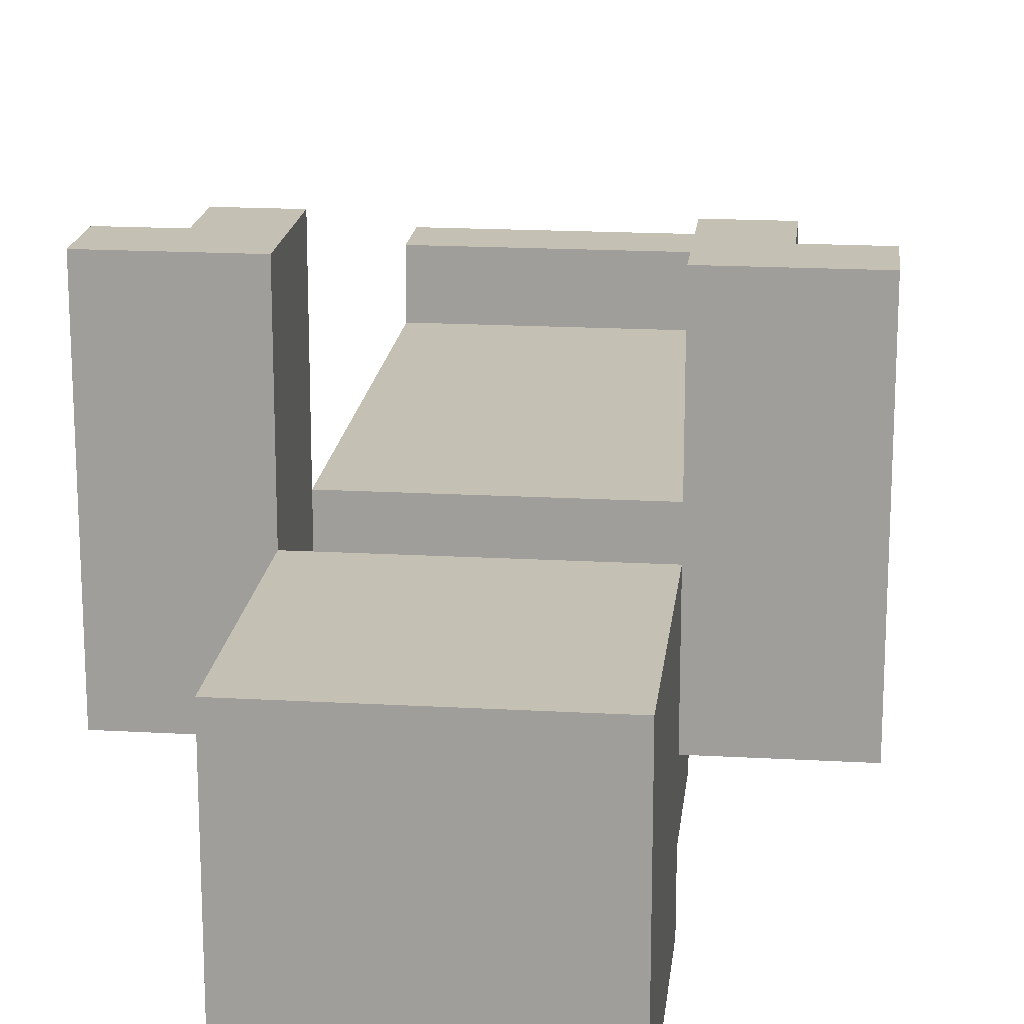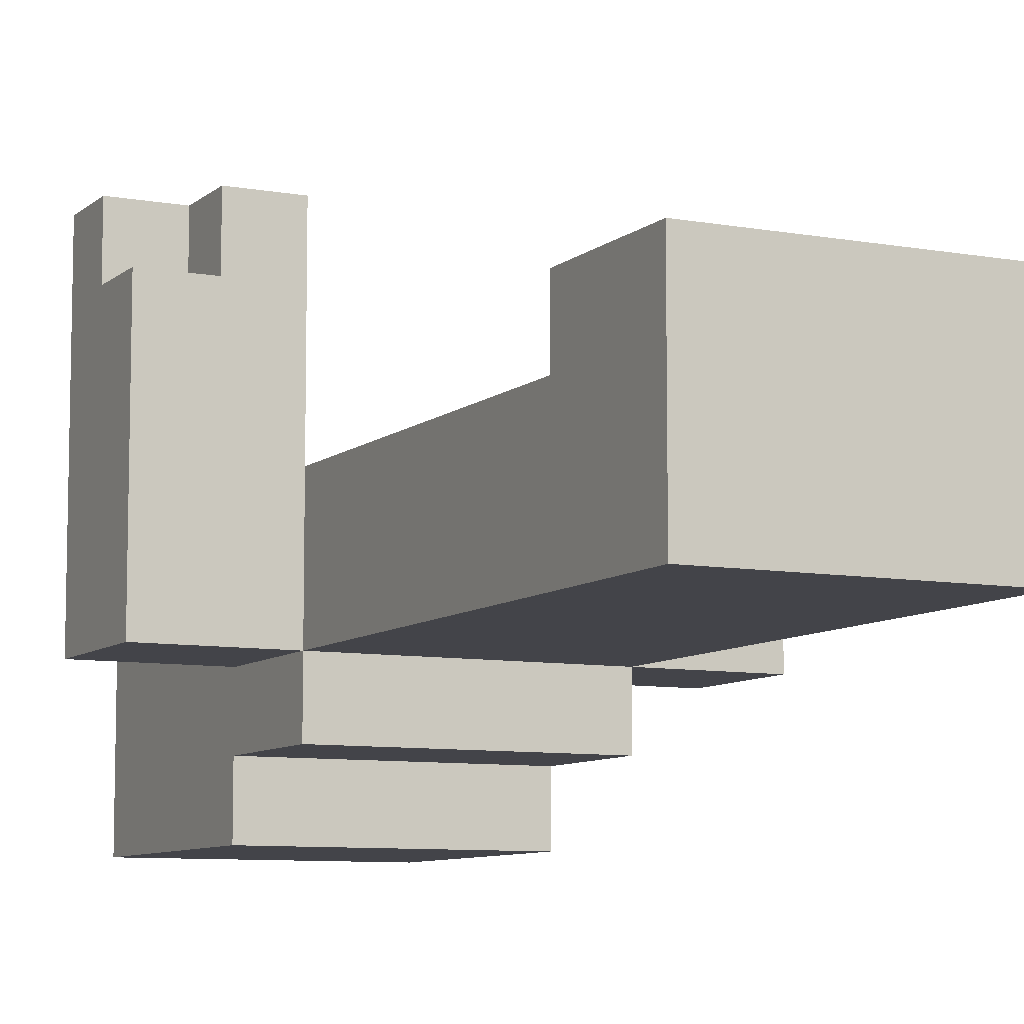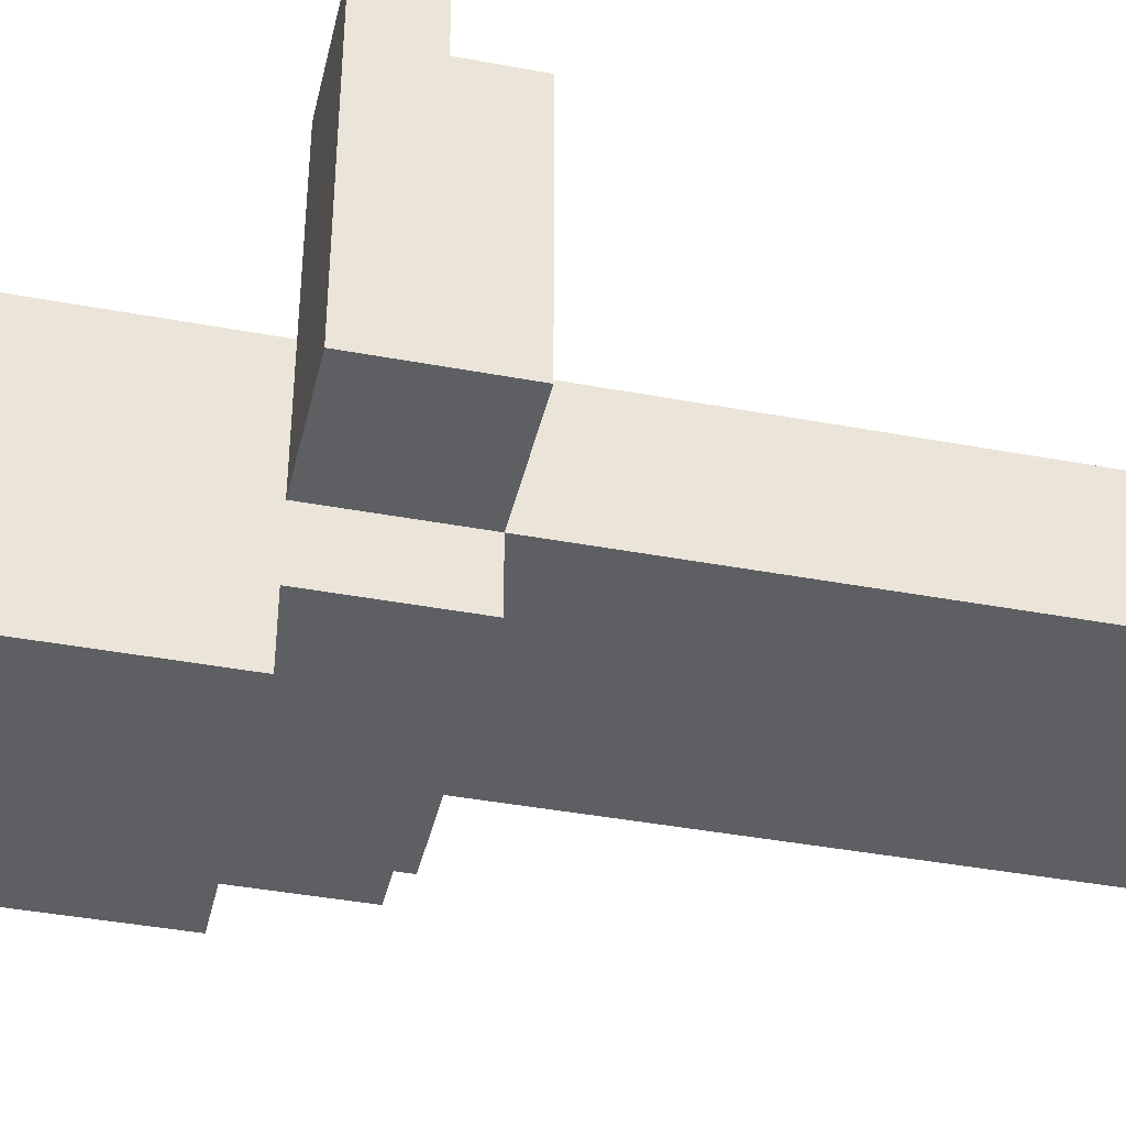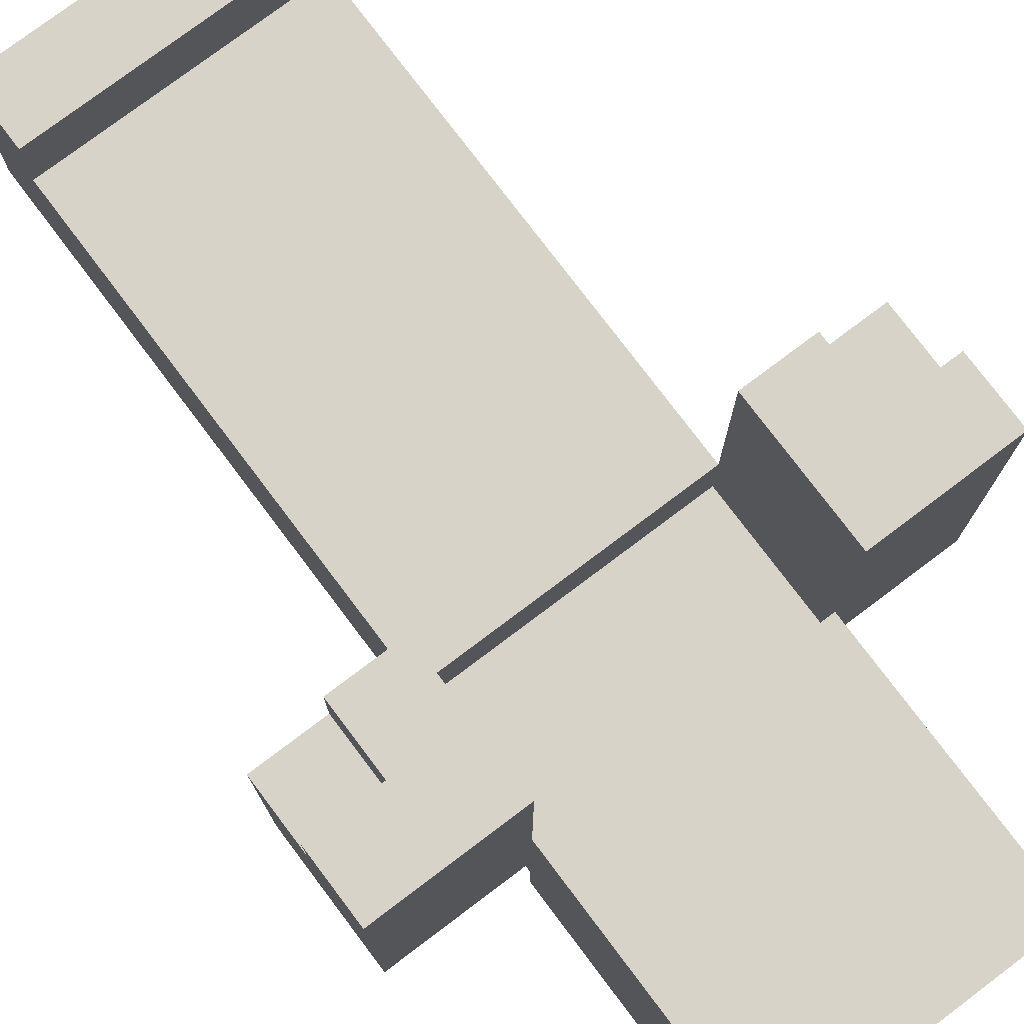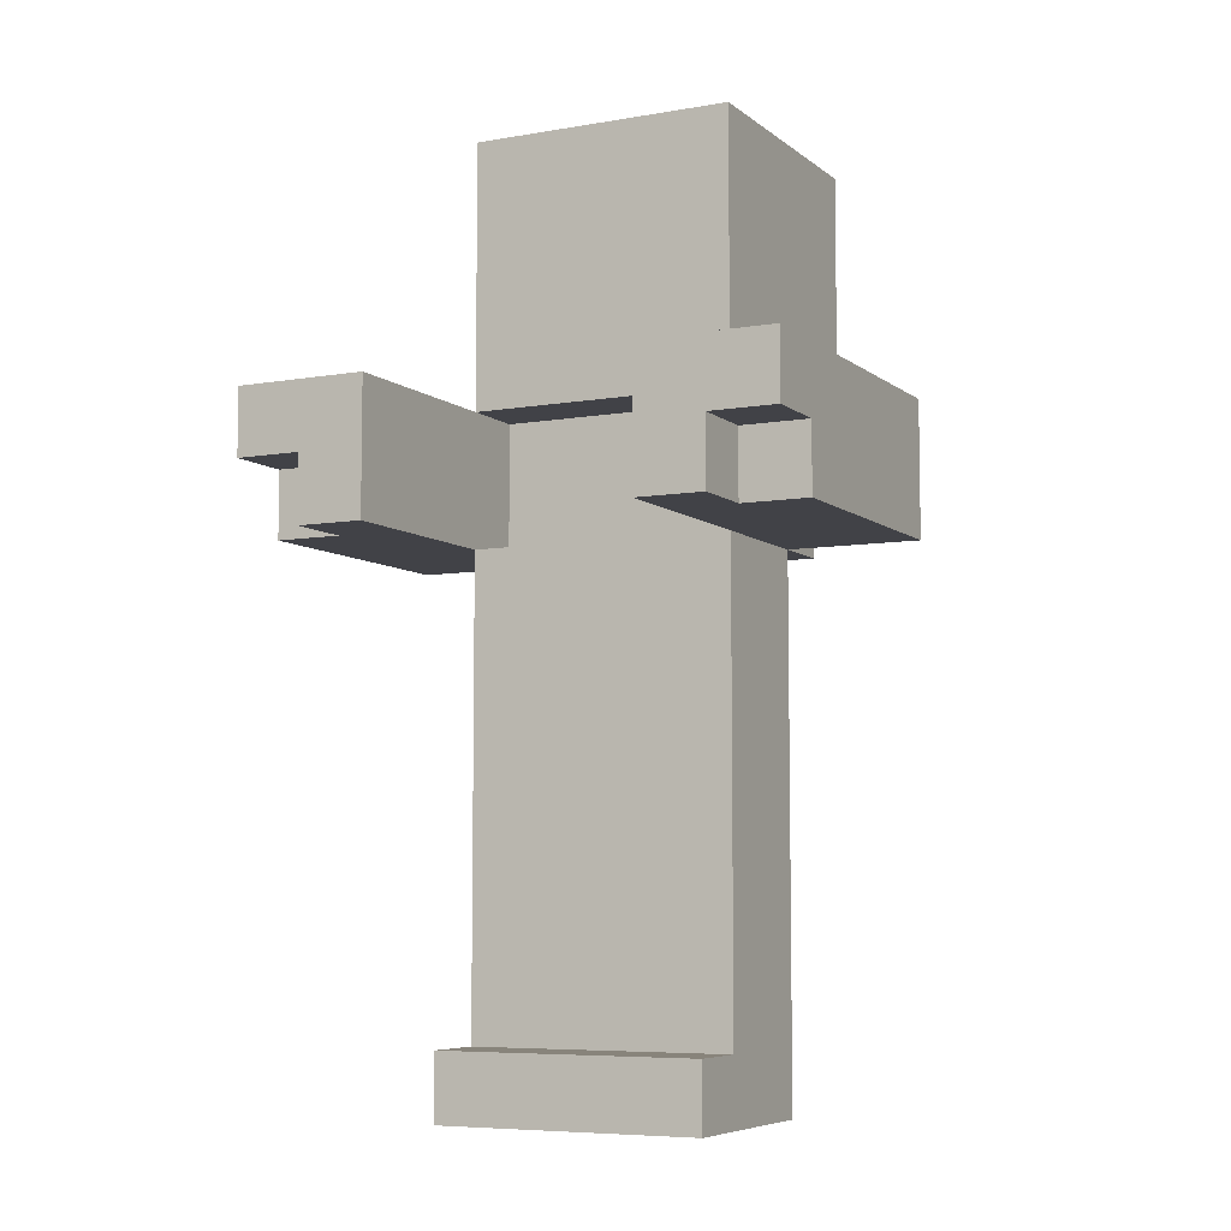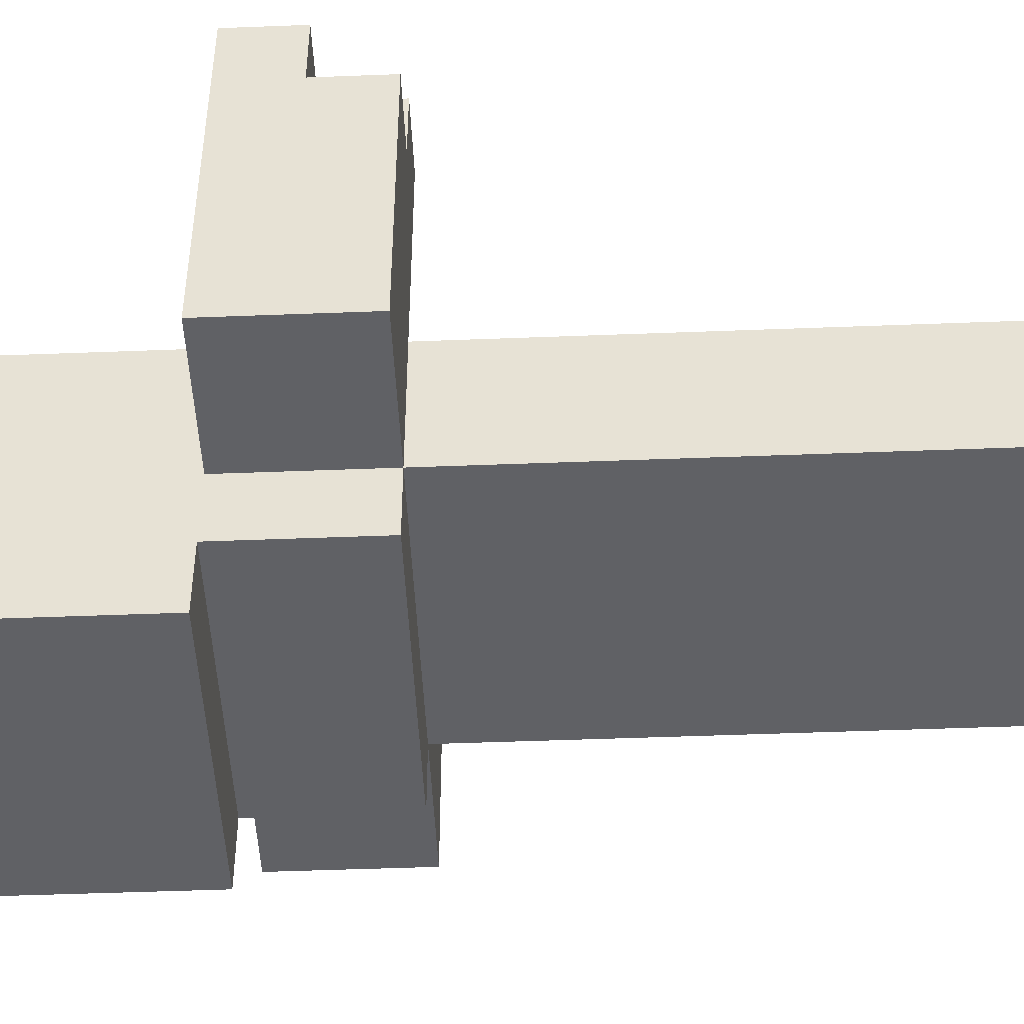
<metadata>
{"format":"obj","ext":"obj","renderer":"f3d","projection":"perspective","resolution":1024,"background":"white","views":[{"elev":18.0,"azim":-173.7,"up":"+Z"},{"elev":-8.4,"azim":-26.4,"up":"+Z"},{"elev":-40.6,"azim":-102.9,"up":"+Z"},{"elev":77.1,"azim":143.0,"up":"+Z"},{"elev":-6.8,"azim":26.7,"up":"+Y"},{"elev":-47.9,"azim":-87.5,"up":"+Z"}]}
</metadata>
<code>
v  -0.4 0.2 0.25
v  -0.4 0.1 0.15
v  -0.4 0.1 0.25
v  -0.4 0.2 0.15
v  -0.4 0.1 -0.15
v  -0.4 0.2 0.05
v  -0.4 0.3 0.35
v  -0.4 0.2 0.35
v  -0.4 0.3 0.05
v  -0.4 0.3 -0.15
v  -0.3 0.2 0.35
v  -0.3 0.1 0.25
v  -0.3 0.1 0.35
v  -0.3 0.2 0.25
v  -0.2 -0.6 0.15
v  -0.2 -0.7 -0.15
v  -0.2 -0.7 0.15
v  -0.2 -0.6 0.05
v  -0.2 -0.5 0.05
v  -0.2 -0.5 -0.05
v  -0.2 -0.5 -0.15
v  -0.2 -0.4 0.05
v  -0.2 -0.4 -0.05
v  -0.2 -0.2 0.05
v  -0.2 -0.2 -0.15
v  -0.2 0.1 0.05
v  -0.2 0.1 -0.15
v  -0.2 0.3 -0.15
v  -0.2 0.1 -0.25
v  -0.2 0.3 -0.25
v  -0.2 0.7 0.05
v  -0.2 0.3 0.05
v  -0.2 0.3 -0.35
v  -0.2 0.7 -0.35
v  0.2 0.3 0.35
v  0.2 0.1 0.15
v  0.2 0.1 0.35
v  0.2 0.3 0.15
v  0.2 0.1 -0.05
v  0.2 0.1 0.05
v  0.2 0.3 0.05
v  0.2 0.3 -0.05
v  -0.2 0.1 0.35
v  -0.2 0.1 0.15
v  -0.2 0.3 0.35
v  -0.2 0.1 -0.05
v  -0.2 0.3 0.15
v  -0.2 0.3 -0.05
v  0.2 -0.7 0.15
v  0.2 -0.7 -0.15
v  0.2 -0.6 0.15
v  0.2 -0.6 0.05
v  0.2 -0.5 0.05
v  0.2 -0.5 -0.15
v  0.2 -0.4 -0.05
v  0.2 -0.4 -0.15
v  0.2 -0.3 0.05
v  0.2 -0.3 -0.05
v  0.2 -0.2 0.05
v  0.2 -0.2 -0.15
v  0.2 0.1 -0.15
v  0.2 0.1 -0.25
v  0.2 0.3 -0.15
v  0.2 0.3 -0.25
v  0.2 0.7 0.05
v  0.2 0.3 -0.35
v  0.2 0.7 -0.35
v  0.3 0.1 0.35
v  0.3 0.1 0.25
v  0.3 0.2 0.35
v  0.3 0.2 0.25
v  0.4 0.1 0.25
v  0.4 0.1 0.05
v  0.4 0.2 0.25
v  0.4 0.2 0.15
v  0.4 0.1 -0.15
v  0.4 0.2 0.05
v  0.4 0.3 0.35
v  0.4 0.2 0.35
v  0.4 0.3 0.15
v  0.4 0.3 -0.15
v  -0.1 -0.5 0.05
v  -0.1 -0.4 0.05
v  0 -0.5 0.05
v  0 -0.3 0.05
v  0 -0.5 -0.15
v  0 -0.3 -0.15
v  0.1 -0.4 -0.15
v  0.1 -0.3 -0.15
v  0.3 0.1 0.15
v  0.3 0.1 0.05
v  -0.3 0.3 0.15
v  -0.3 0.3 0.05
o zombie2
g zombie2
f 1 2 3
f 4 5 2
f 4 2 1
f 6 5 4
f 7 1 8
f 7 4 1
f 7 6 4
f 9 5 6
f 9 6 7
f 10 5 9
f 11 12 13
f 14 12 11
f 15 16 17
f 18 16 15
f 19 16 18
f 20 16 19
f 21 16 20
f 22 20 19
f 23 21 20
f 23 20 22
f 24 23 22
f 25 21 23
f 25 23 24
f 26 25 24
f 27 25 26
f 28 29 27
f 30 29 28
f 31 28 32
f 31 33 30
f 31 30 28
f 34 33 31
f 35 36 37
f 38 39 40
f 38 36 35
f 38 40 36
f 41 39 38
f 42 39 41
f 43 44 45
f 26 46 47
f 45 44 47
f 44 26 47
f 47 46 32
f 32 46 48
f 49 50 51
f 51 50 52
f 52 50 53
f 53 50 54
f 53 54 55
f 55 54 56
f 53 55 57
f 55 56 58
f 57 55 58
f 57 58 59
f 58 56 60
f 59 58 60
f 59 60 40
f 40 60 61
f 61 62 63
f 63 62 64
f 41 63 65
f 64 66 65
f 63 64 65
f 65 66 67
f 68 69 70
f 70 69 71
f 72 73 74
f 74 73 75
f 73 76 77
f 75 73 77
f 74 75 78
f 79 74 78
f 75 77 80
f 78 75 80
f 77 76 81
f 80 77 81
f 11 7 8
f 43 11 13
f 45 7 11
f 45 11 43
f 68 35 37
f 70 35 68
f 79 35 70
f 78 35 79
f 12 1 3
f 14 1 12
f 72 71 69
f 74 71 72
f 49 15 17
f 51 15 49
f 82 19 18
f 82 22 19
f 83 24 22
f 83 22 82
f 84 82 18
f 84 83 82
f 85 24 83
f 85 83 84
f 52 84 18
f 53 85 84
f 53 84 52
f 57 24 85
f 57 85 53
f 59 26 24
f 59 24 57
f 40 26 59
f 41 31 32
f 65 31 41
f 39 48 46
f 42 48 39
f 5 10 27
f 27 10 28
f 21 25 86
f 16 21 86
f 86 25 87
f 86 87 88
f 87 25 89
f 88 87 89
f 16 86 50
f 86 88 54
f 50 86 54
f 88 89 56
f 54 88 56
f 25 27 60
f 56 89 60
f 89 25 60
f 60 27 61
f 61 63 76
f 76 63 81
f 29 30 62
f 62 30 64
f 33 34 66
f 66 34 67
f 16 49 17
f 50 49 16
f 12 43 13
f 69 68 37
f 2 12 3
f 44 43 12
f 44 12 2
f 36 72 69
f 36 69 37
f 90 72 36
f 26 44 2
f 40 90 36
f 91 72 90
f 91 90 40
f 73 72 91
f 5 26 2
f 27 26 5
f 61 91 40
f 61 73 91
f 76 73 61
f 29 61 27
f 62 61 29
f 1 11 8
f 14 11 1
f 71 79 70
f 74 79 71
f 48 41 32
f 42 41 48
f 33 64 30
f 66 64 33
f 15 51 18
f 18 51 52
f 26 40 46
f 46 40 39
f 7 45 92
f 92 45 47
f 35 78 38
f 38 78 80
f 7 92 9
f 92 47 93
f 9 92 93
f 93 47 32
f 38 80 41
f 93 32 10
f 9 93 10
f 10 32 28
f 41 80 63
f 63 80 81
f 31 65 34
f 34 65 67

</code>
